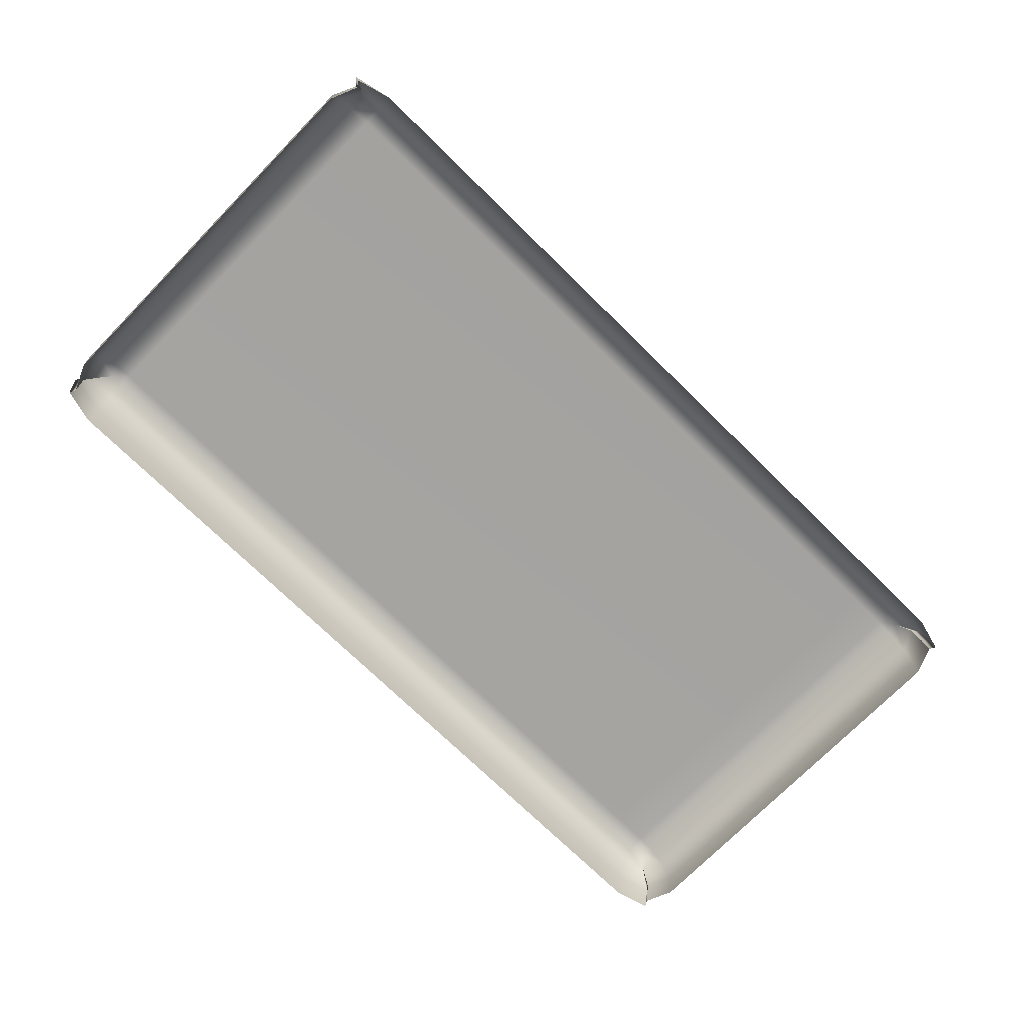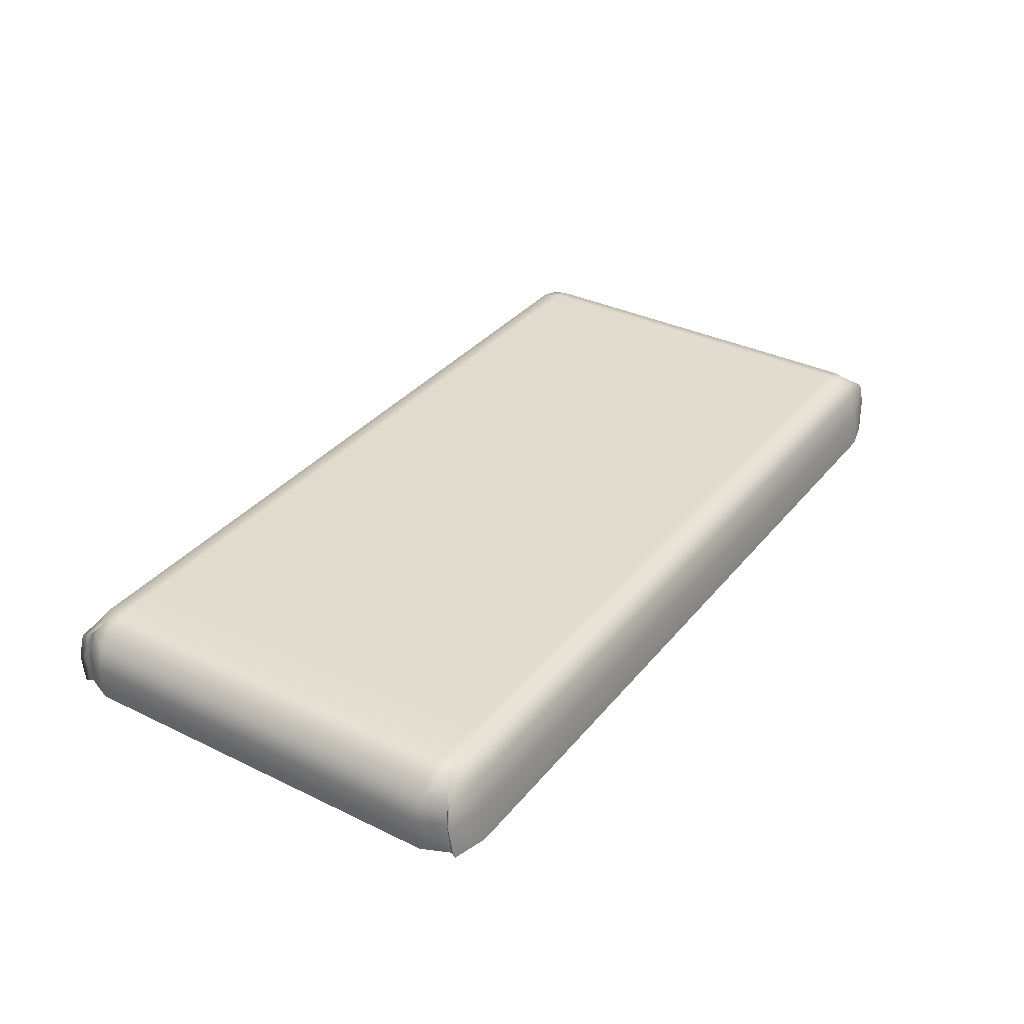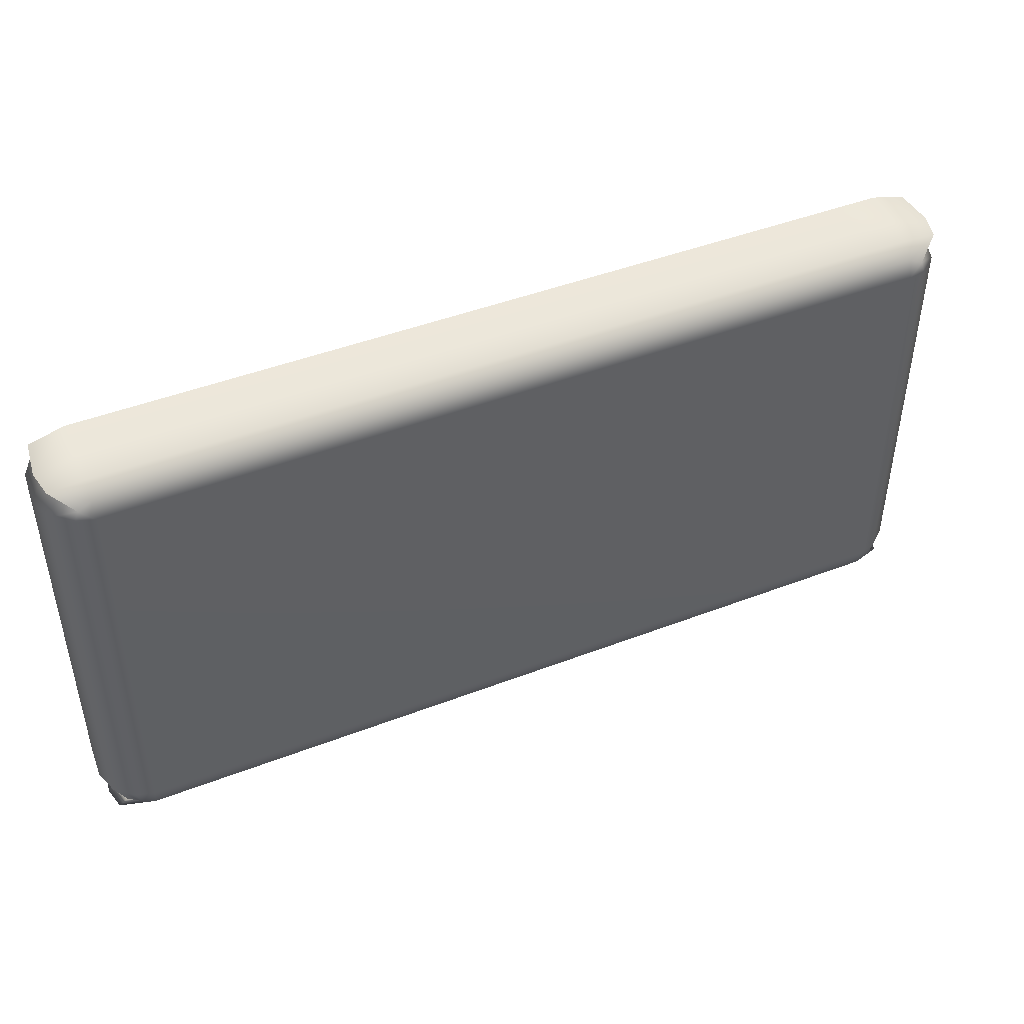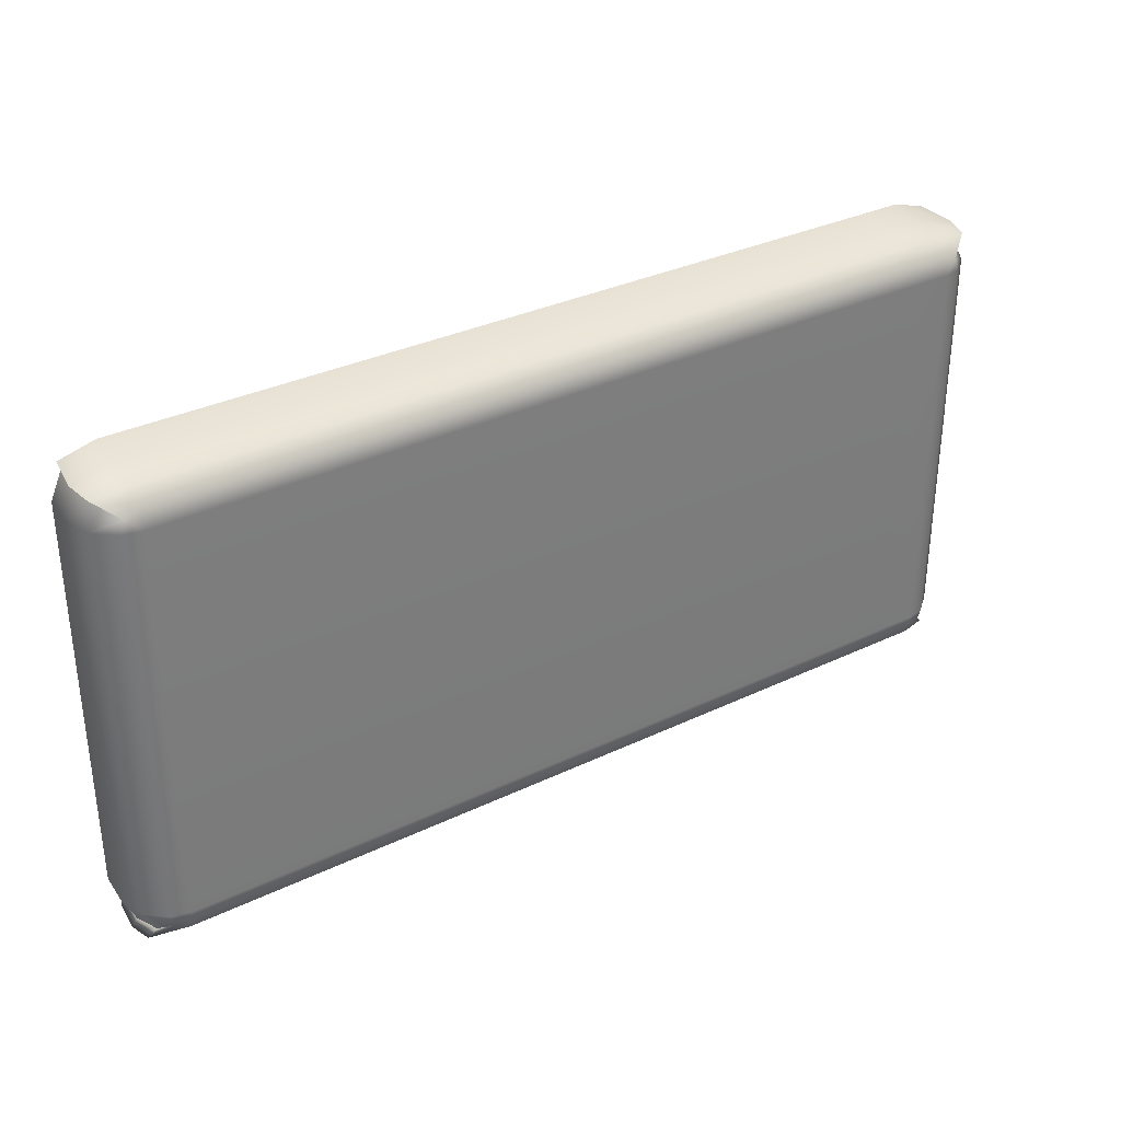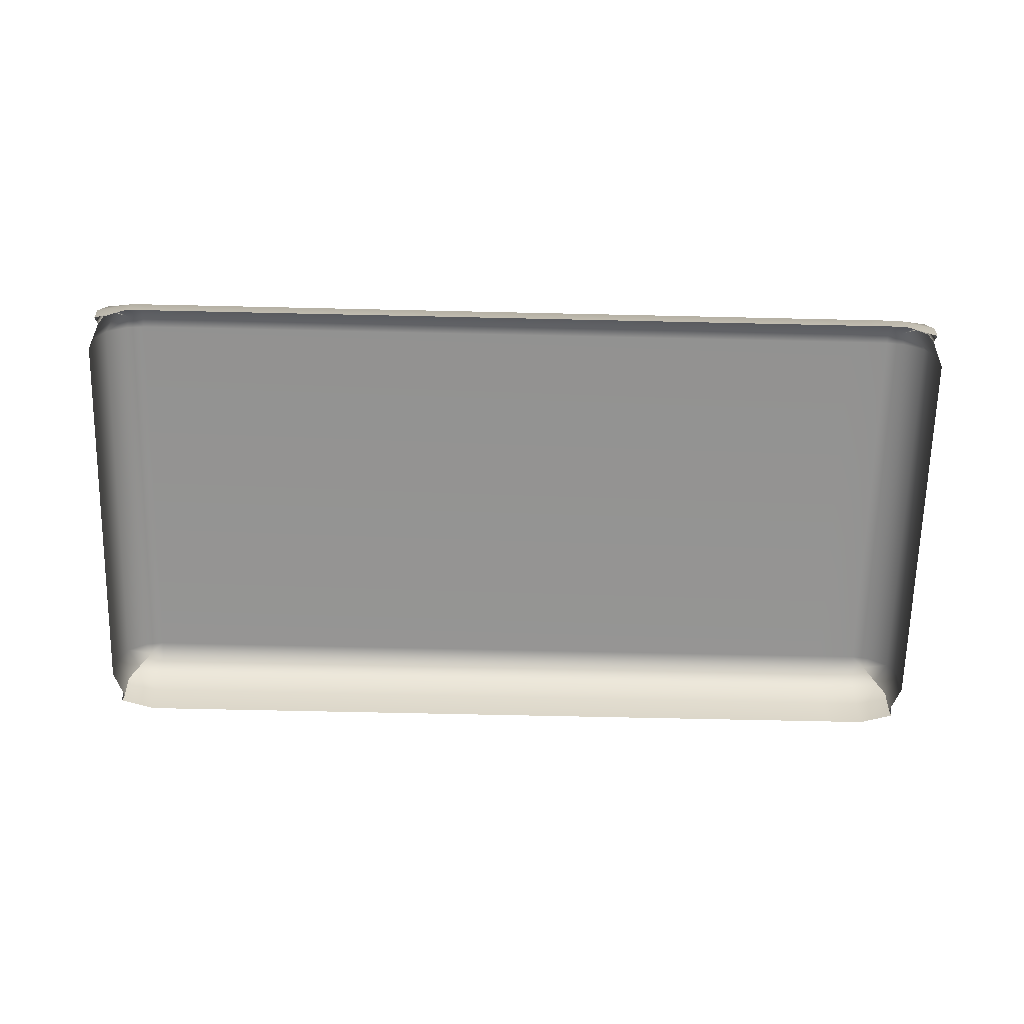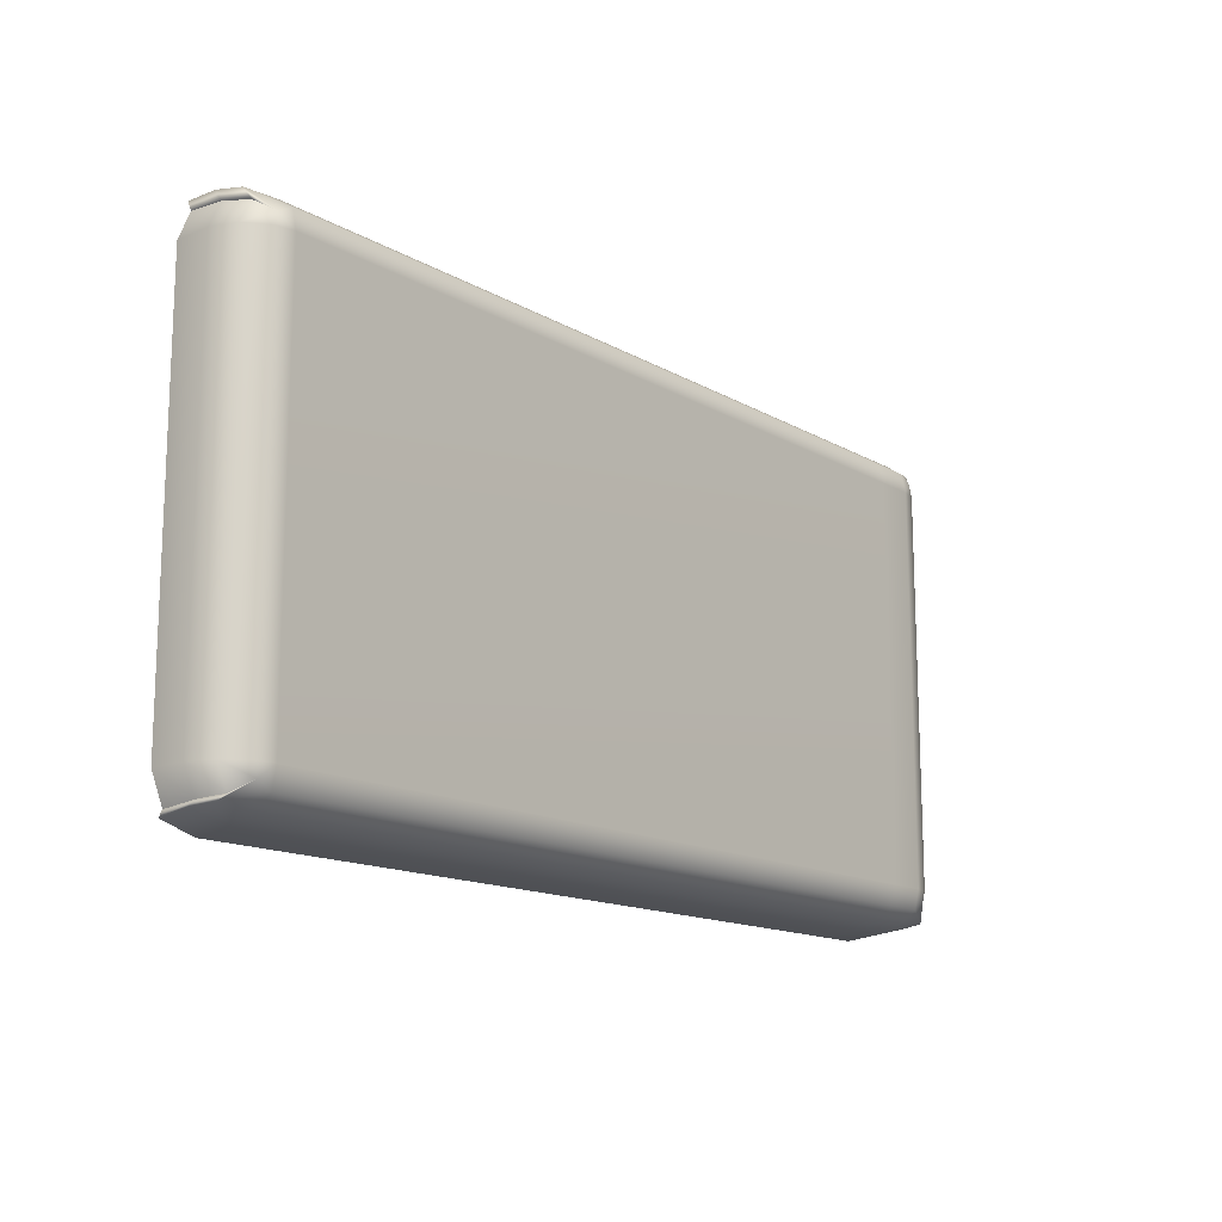
<metadata>
{"format":"obj","ext":"obj","renderer":"f3d","projection":"perspective","resolution":1024,"background":"white","views":[{"elev":-73.1,"azim":135.6,"up":"+Y"},{"elev":34.3,"azim":-56.8,"up":"+Y"},{"elev":45.4,"azim":156.1,"up":"+Z"},{"elev":33.0,"azim":146.6,"up":"+Z"},{"elev":-66.9,"azim":178.7,"up":"+Y"},{"elev":-14.4,"azim":129.1,"up":"+Z"}]}
</metadata>
<code>
v -153.1 39.68 -63.68
v -153.1 60.17 -61.76
v -145.9 65.69 -56.2
v -147.4 65.69 -52.04
v -154 60.17 -52.04
v -155.9 39.68 -52.04
v -141.2 65.69 -58.77
v -141.2 60.17 -62.6
v -141.2 39.68 -66.92
v -141.2 67.12 -52.04
v -153.1 60.17 91.73
v -145.9 65.69 86.17
v -141.2 65.69 88.73
v -141.2 60.17 92.56
v -141.2 39.68 96.89
v -153.1 39.68 93.64
v -154 60.17 82.01
v -147.4 65.69 82.01
v -155.9 39.68 82.01
v -141.2 67.12 82.01
v -149.9 60.17 -59.51
v -151.9 39.68 -61.42
v -149.9 60.17 89.47
v -151.9 39.68 91.39
v -141.2 51.91 95.4
v -154.7 51.91 92.68
v -152.6 51.91 90.43
v -156.6 51.91 82.01
v -156.6 51.91 -52.04
v -152.6 51.91 -60.47
v -154.7 51.91 -62.72
v -141.2 51.91 -65.44
v 152.1 39.68 -63.68
v 152.1 60.17 -61.76
v 145 65.69 -56.2
v 146.5 65.69 -52.04
v 153 60.17 -52.04
v 155 39.68 -52.04
v 140.3 65.69 -58.77
v 140.3 60.17 -62.6
v 140.3 39.68 -66.92
v 140.3 67.12 -52.04
v 152.1 60.17 91.73
v 145 65.69 86.17
v 140.3 65.69 88.73
v 140.3 60.17 92.56
v 140.3 39.68 96.89
v 152.1 39.68 93.64
v 153 60.17 82.01
v 146.5 65.69 82.01
v 155 39.68 82.01
v 140.3 67.12 82.01
v 149 60.17 -59.51
v 150.9 39.68 -61.42
v 149 60.17 89.47
v 150.9 39.68 91.39
v 140.3 51.91 95.4
v 153.8 51.91 92.68
v 151.7 51.91 90.43
v 155.7 51.91 82.01
v 155.7 51.91 -52.04
v 151.7 51.91 -60.47
v 153.8 51.91 -62.72
v 140.3 51.91 -65.44
v -127.7 39.68 96.89
v -127.7 51.91 95.4
v -127.7 60.17 92.56
v -127.7 65.69 88.73
v -127.7 67.12 82.01
v -127.7 67.12 -52.04
v -127.7 65.69 -58.77
v -127.7 60.17 -62.6
v -127.7 51.91 -65.44
v -127.7 39.68 -66.92
f 2 3 7 8
f 32 31 2 8
f 3 21 5 4
f 21 30 29 5
f 3 4 10 7
f 11 14 13 12
f 25 14 11 26
f 12 23 11
f 26 11 23 27
f 12 13 20 18
f 4 5 17 18
f 5 29 28 17
f 10 4 18 20
f 3 2 21
f 31 30 21 2
f 12 18 17 23
f 27 23 17 28
f 15 25 26 16
f 16 26 27 24
f 24 27 28 19
f 29 6 19 28
f 30 22 6 29
f 1 22 30 31
f 9 1 31 32
f 25 15 65 66
f 14 25 66 67
f 13 14 67 68
f 20 13 68 69
f 10 20 69 70
f 7 10 70 71
f 8 7 71 72
f 32 8 72 73
f 74 9 32 73
f 34 40 39 35
f 64 40 34 63
f 35 36 37 53
f 53 37 61 62
f 35 39 42 36
f 43 44 45 46
f 57 58 43 46
f 44 43 55
f 58 59 55 43
f 44 50 52 45
f 37 36 50 49
f 61 37 49 60
f 36 42 52 50
f 35 53 34
f 63 34 53 62
f 44 55 49 50
f 59 60 49 55
f 47 48 58 57
f 48 56 59 58
f 56 51 60 59
f 51 38 61 60
f 62 61 38 54
f 33 63 62 54
f 41 64 63 33
f 66 65 47 57
f 67 66 57 46
f 68 67 46 45
f 69 68 45 52
f 70 69 52 42
f 71 70 42 39
f 72 71 39 40
f 73 72 40 64
f 41 74 73 64

</code>
